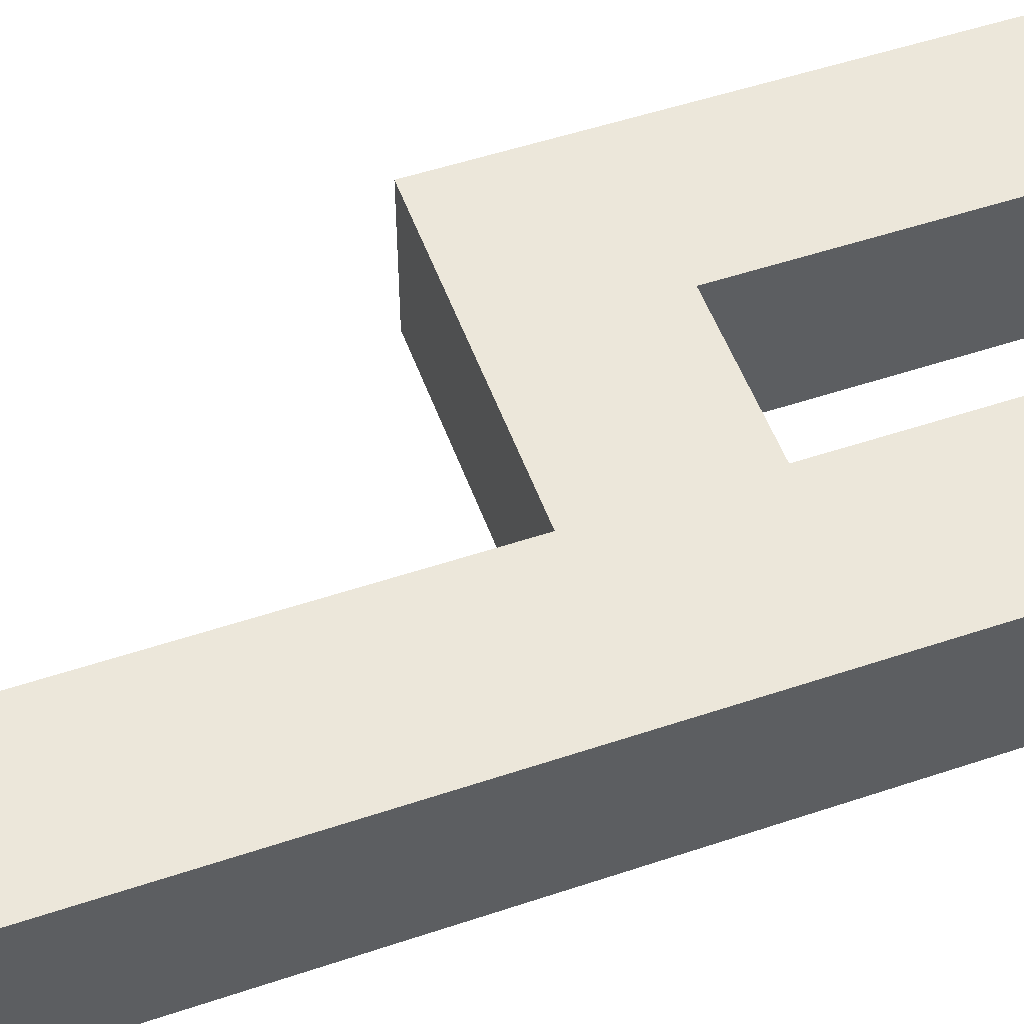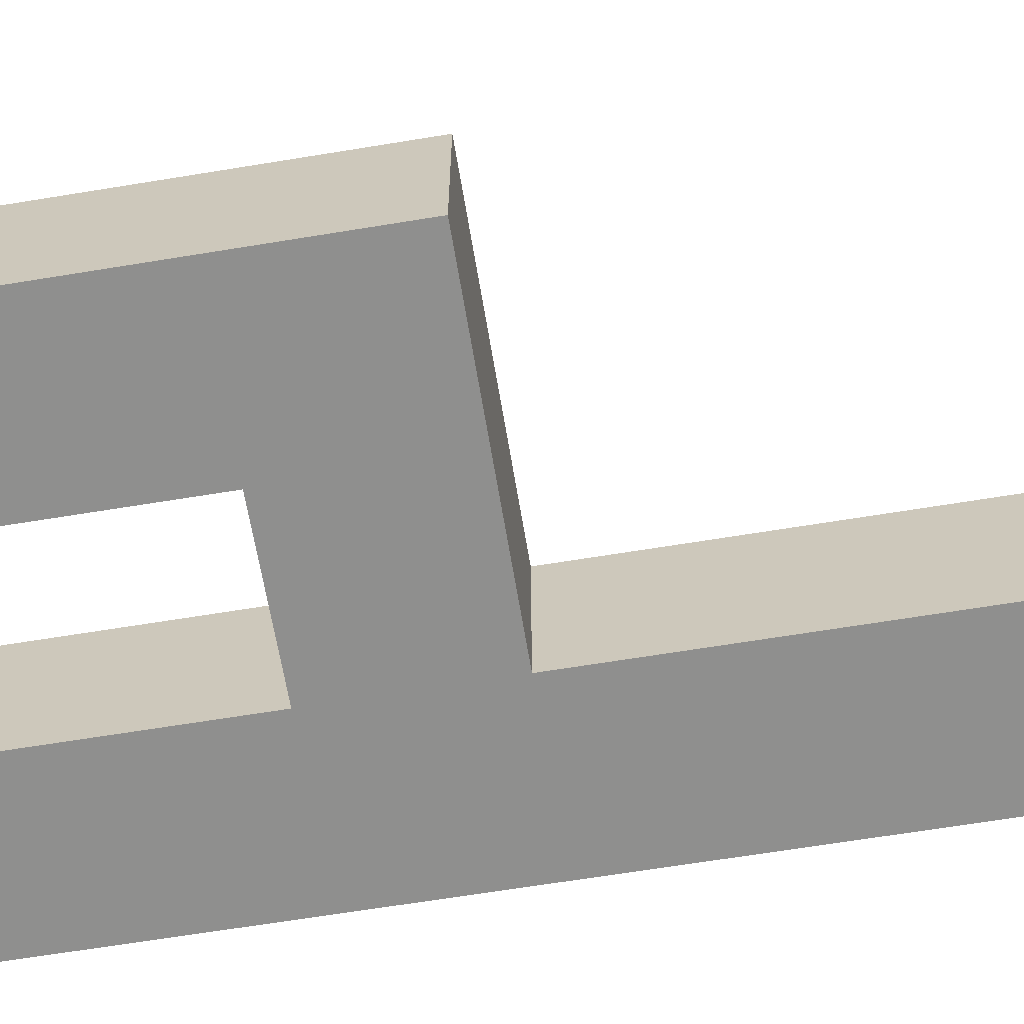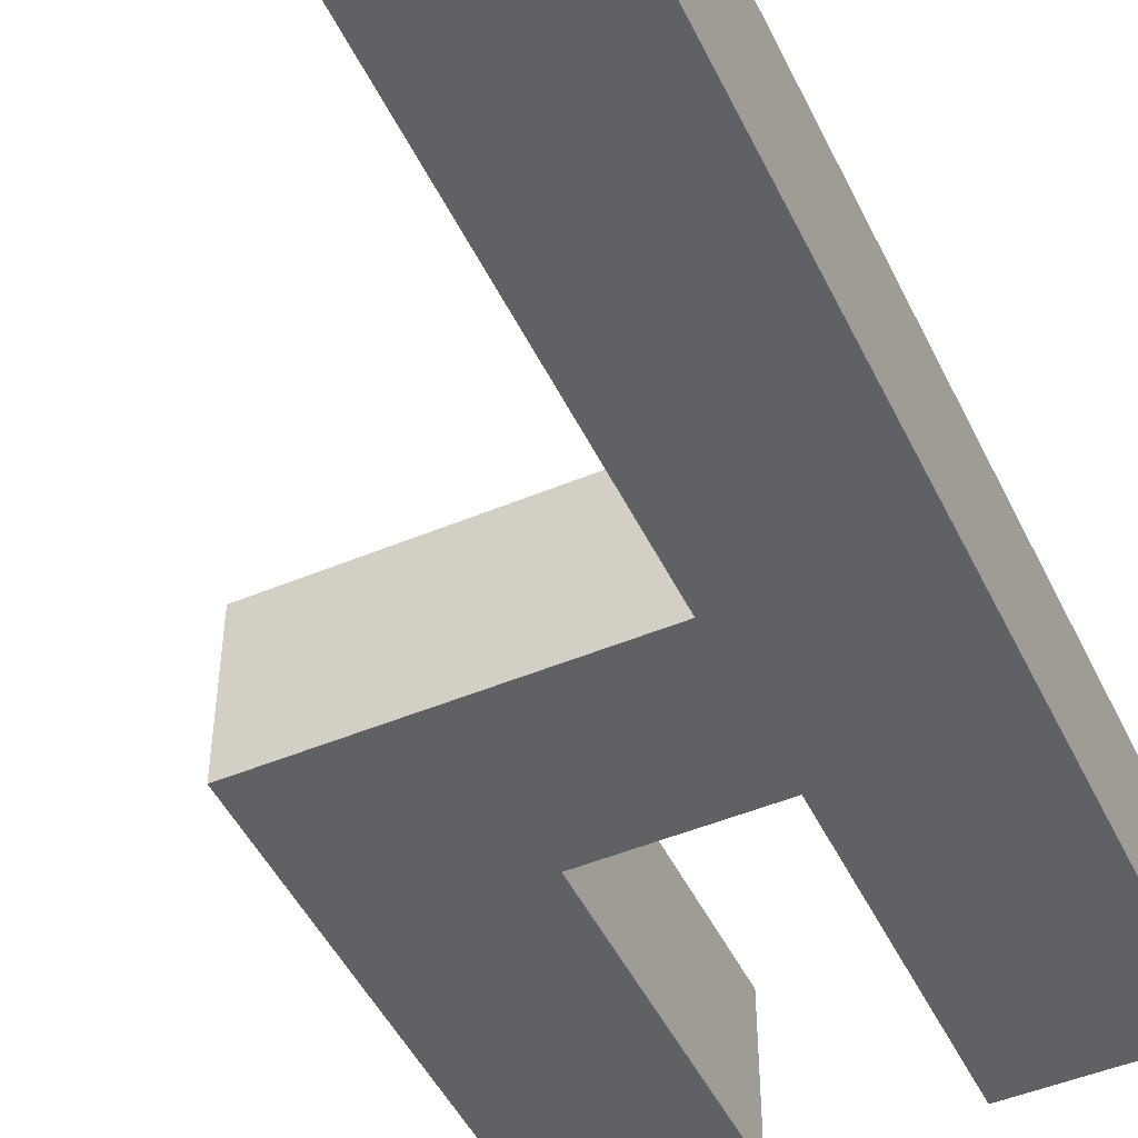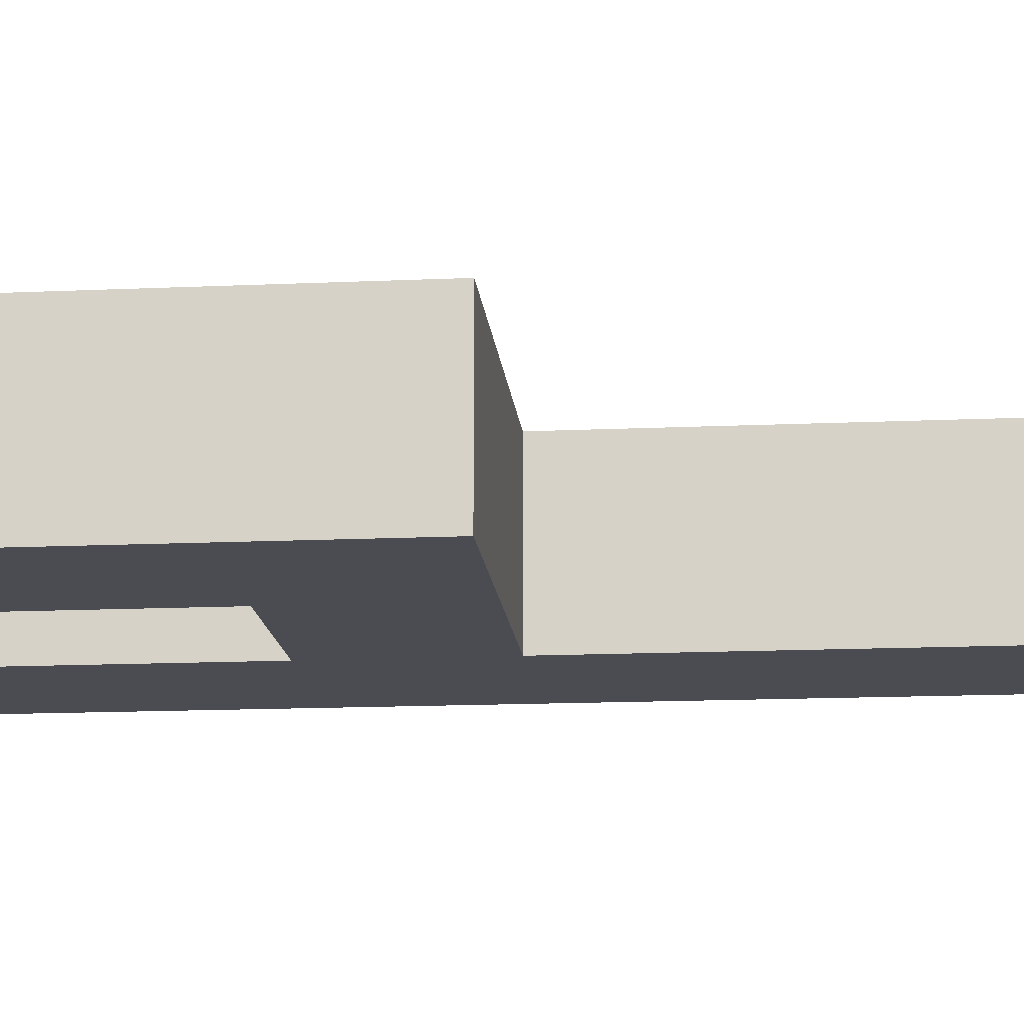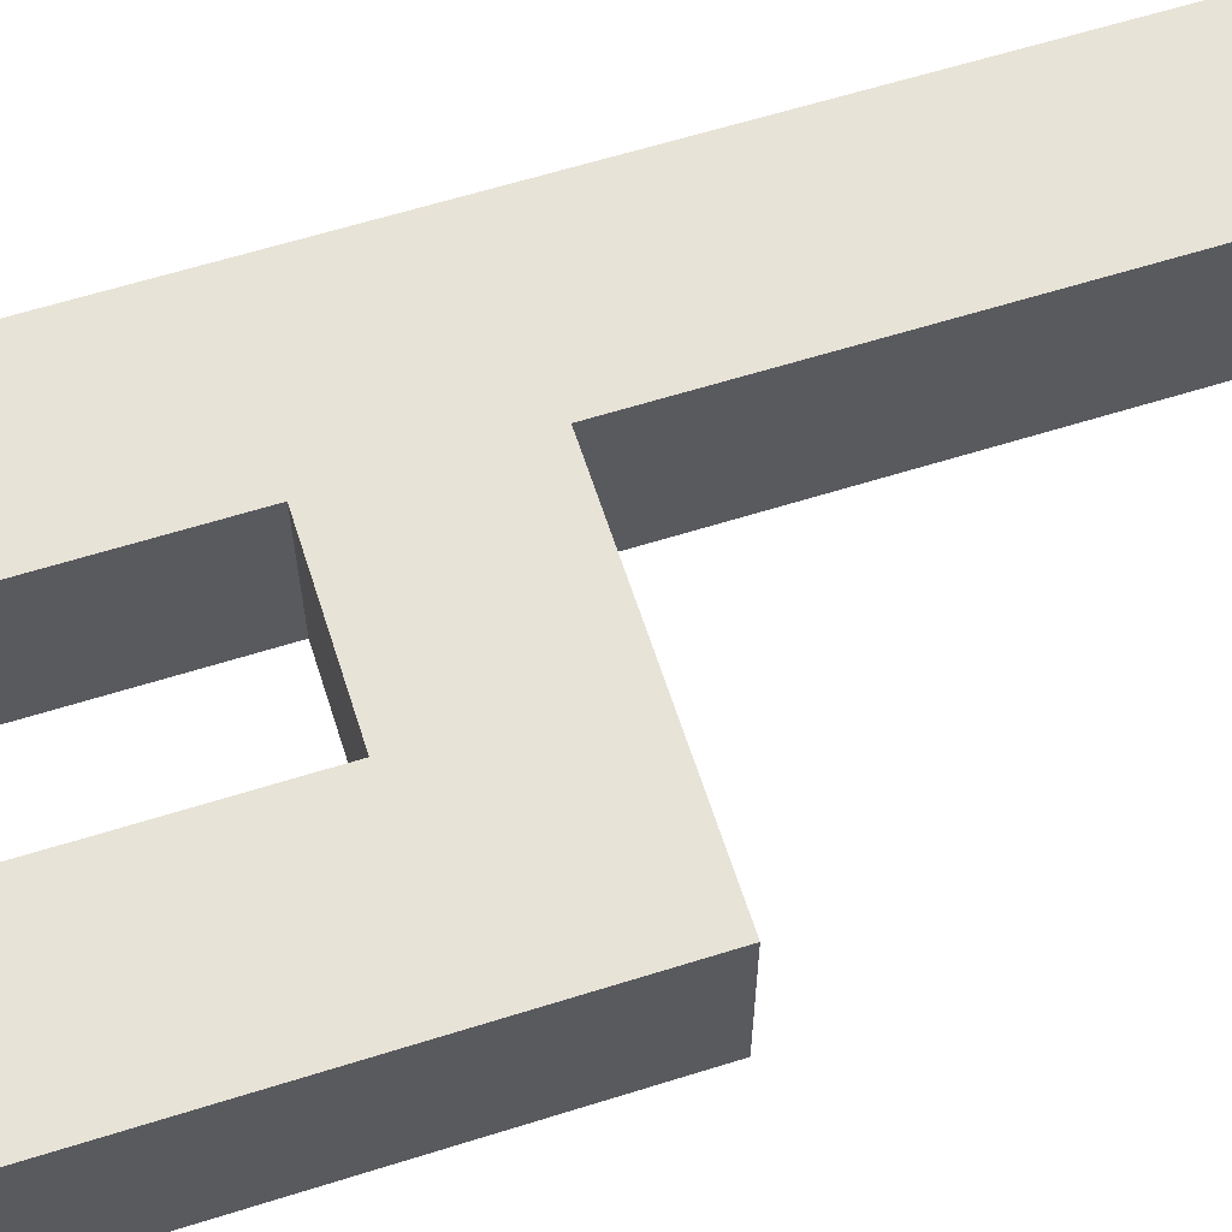
<metadata>
{"format":"obj","ext":"obj","renderer":"f3d","projection":"perspective","resolution":1024,"background":"white","views":[{"elev":53.0,"azim":70.3,"up":"+Y"},{"elev":-65.2,"azim":-80.6,"up":"+Y"},{"elev":-48.2,"azim":25.1,"up":"+Y"},{"elev":-15.3,"azim":-84.6,"up":"+Y"},{"elev":62.2,"azim":-107.7,"up":"+Y"}]}
</metadata>
<code>
v -1.5 -0.5 -3
v 1.5 -0.5 -3
v 1.5 0.5 -3
v 0.5 -0.5 3
v 0.5 0.5 3
v -1.5 -0.5 0
v -1.5 0.5 0
v 0.5 -0.5 0
v 0.5 0.5 0
v 1.5 -0.5 3
v 1.5 0.5 3
v 0.5 -0.5 -3
v 0.5 0.5 -3
v 0.5 -0.5 -1
v 0.5 0.5 -1
v -0.5 -0.5 -3
v -0.5 0.5 -3
v -0.5 -0.5 -1
v -0.5 0.5 -1
v -1.5 0.5 -3
v -1.5 -0.5 -0.06124
g y
f 5 9 4
f 4 9 8
f 1 21 20
f 6 7 21
f 21 7 20
f 6 8 7
f 7 8 9
f 5 4 11
f 11 4 10
f 11 10 3
f 3 10 2
f 3 2 13
f 13 2 12
f 13 12 15
f 15 12 14
f 17 19 16
f 16 19 18
f 14 18 15
f 15 18 19
f 17 16 20
f 20 16 1
f 7 19 20
f 20 19 17
f 2 14 12
f 11 3 9
f 9 3 15
f 15 3 13
f 15 19 9
f 9 19 7
f 9 5 11
f 21 1 18
f 18 1 16
f 6 21 8
f 21 18 8
f 18 14 8
f 8 10 4
f 14 2 8
f 8 2 10

</code>
